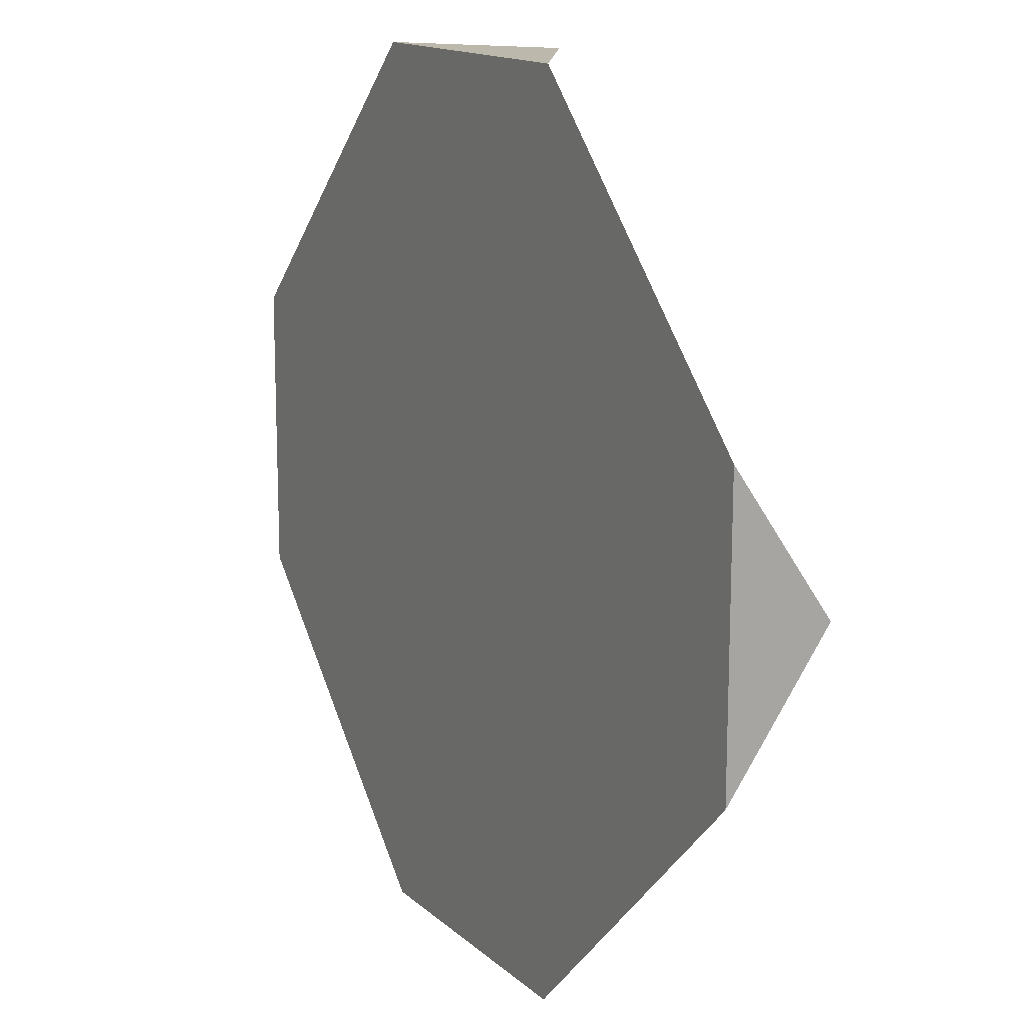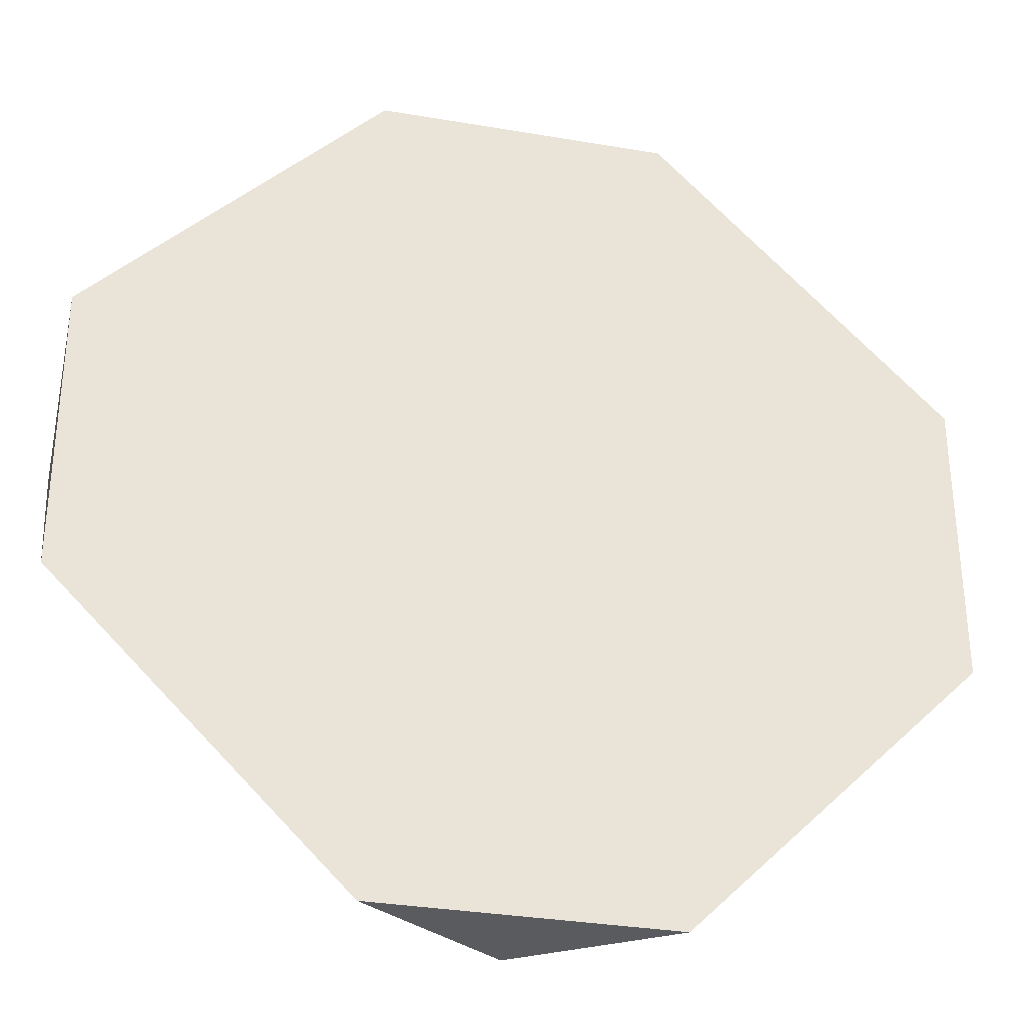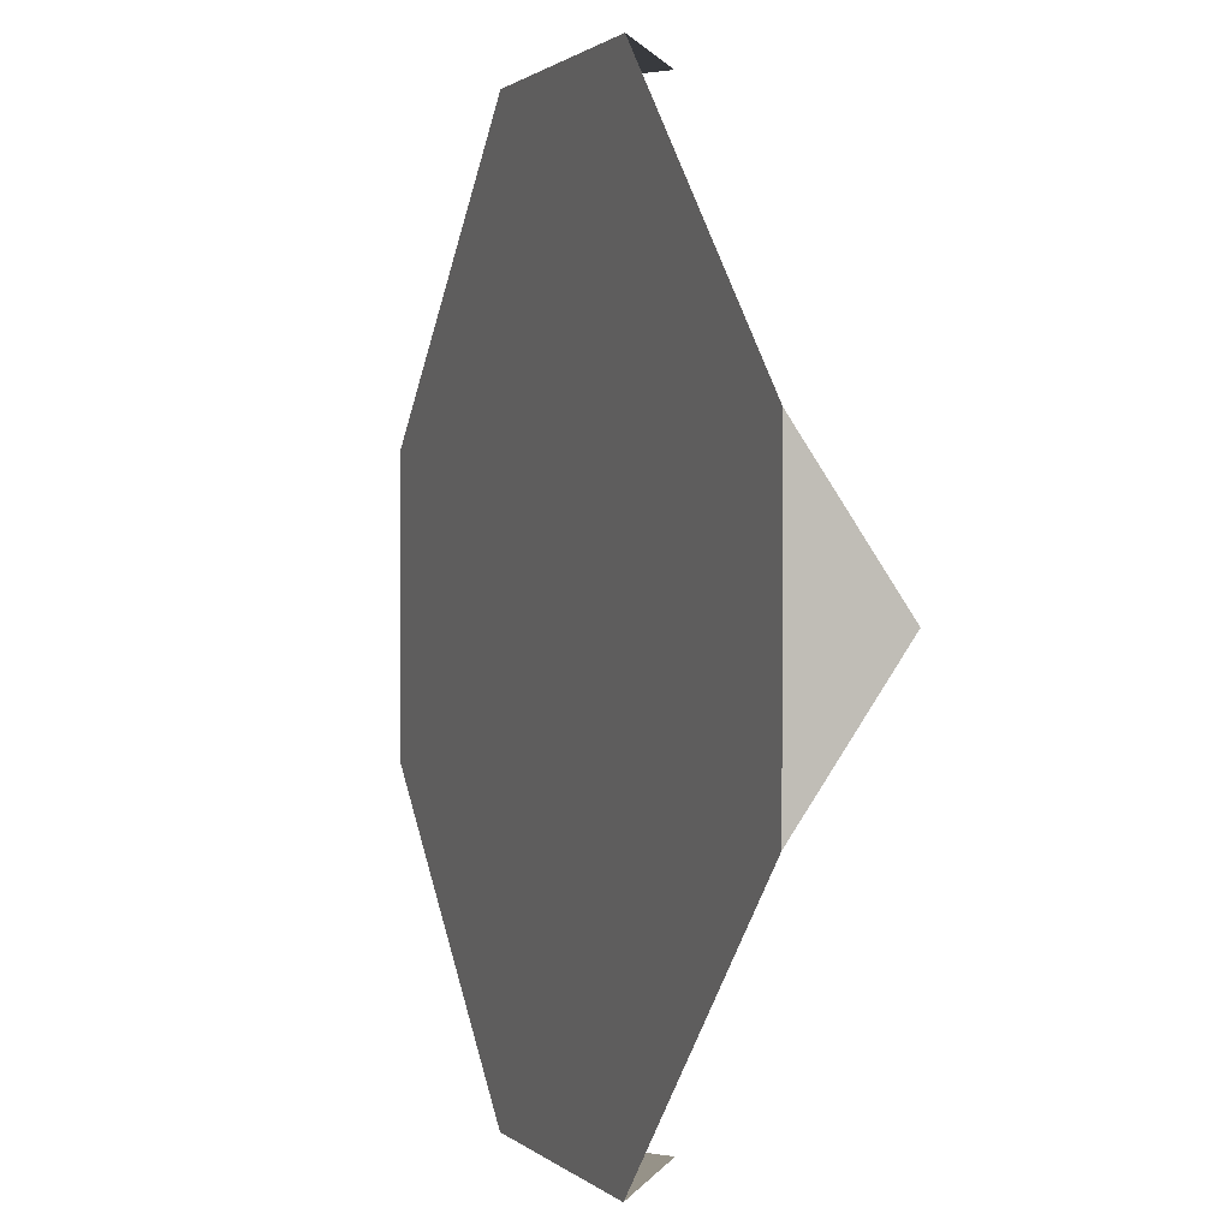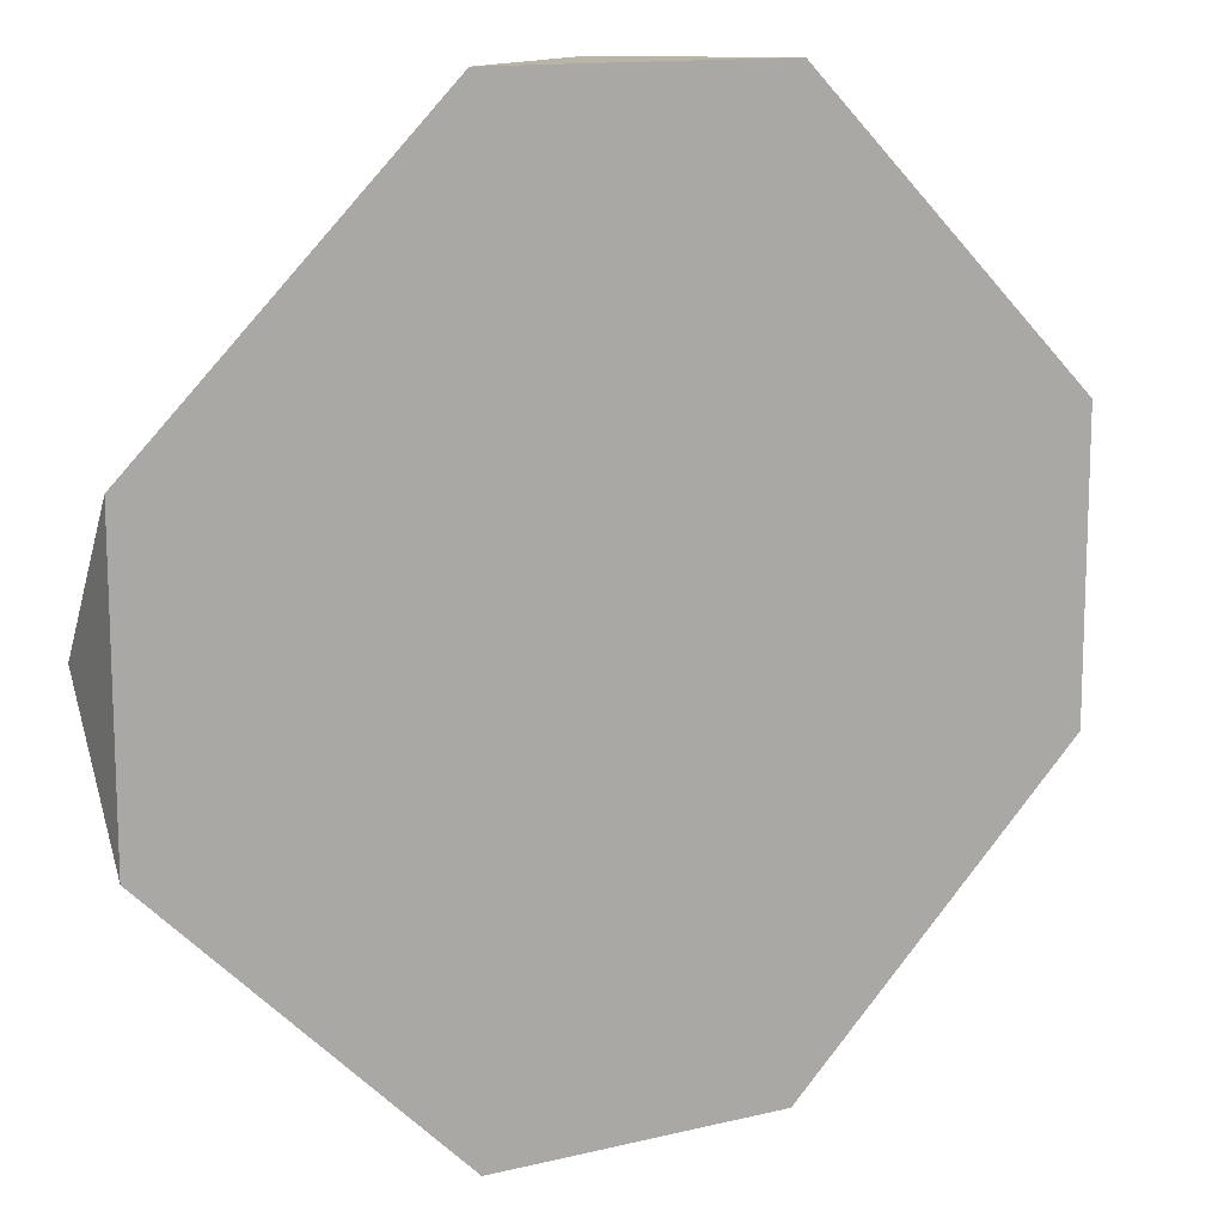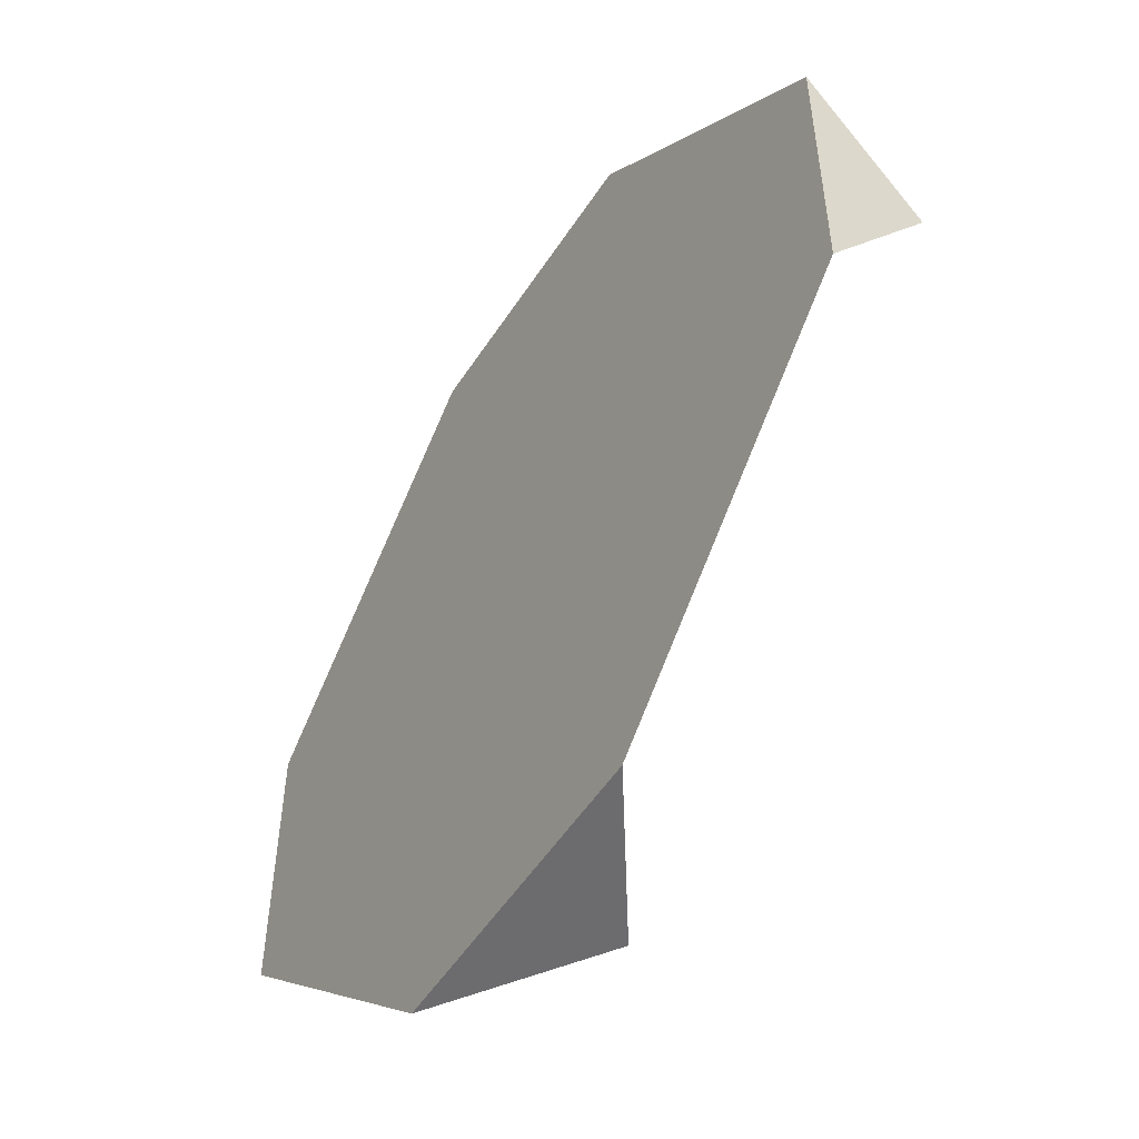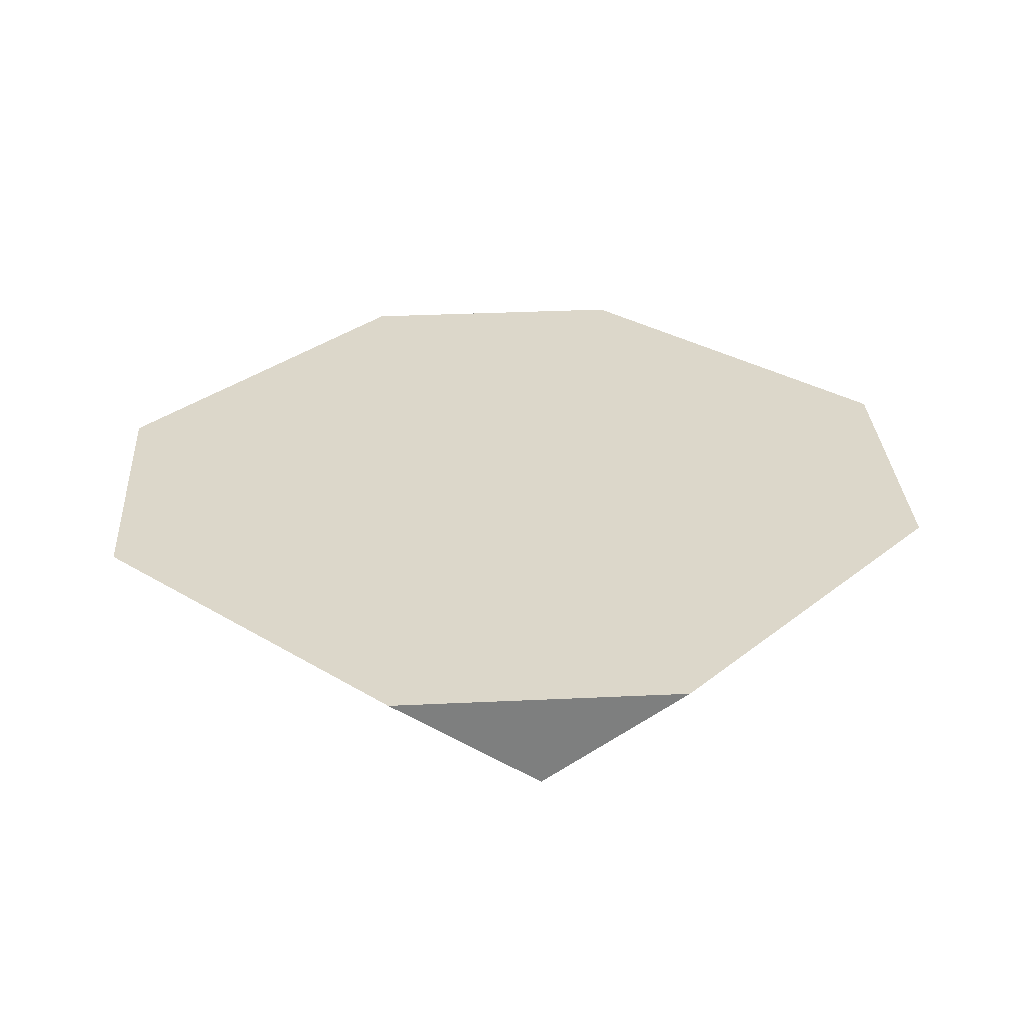
<metadata>
{"format":"obj","ext":"obj","renderer":"f3d","projection":"perspective","resolution":1024,"background":"white","views":[{"elev":14.8,"azim":-120.0,"up":"+Z"},{"elev":-32.3,"azim":166.3,"up":"+Z"},{"elev":1.2,"azim":-111.0,"up":"+Z"},{"elev":13.3,"azim":151.0,"up":"+Z"},{"elev":-53.8,"azim":-122.8,"up":"+Z"},{"elev":30.7,"azim":176.5,"up":"+Y"}]}
</metadata>
<code>
o Plane
v -1.061 0.2901 2.9e-05
v 1.9e-05 0.2901 1.061
v -0.005176 0.2901 -1.061
v 1.061 0.2901 -2.9e-05
v -0.7071 0.5347 -0.7071
v -0.7071 0.5327 0.7071
v 0.7071 0.5254 0.7071
v 0.7071 0.5274 -0.7071
v 0 0.5301 0
v -1.061 0.536 -0.3535
v -0.3535 0.5304 1.061
v 1.061 0.5241 0.3535
v 0.3535 0.5297 -1.061
v -0.3536 0.5334 -1.061
v -1.061 0.535 0.3536
v 0.3536 0.5268 1.061
v 1.061 0.5251 -0.3536
v 0.3535 0.5287 -0.3536
v -0.3535 0.5314 0.3536
v -0.3536 0.5324 -0.3535
v 0.3536 0.5277 0.3535
v 1e-05 0.5291 0.7071
v -0.7071 0.5337 1.5e-05
v -1e-05 0.531 -0.7071
v 0.7071 0.5264 -1.5e-05
g Plane_Plane_Material.008
f 25 12 17
f 24 8 13
f 19 20 23
f 16 21 22
f 22 9 19
f 6 22 19
f 11 16 22
f 10 20 5
f 1 15 10
f 6 23 15
f 14 24 13
f 20 14 5
f 9 24 20
f 18 17 8
f 21 18 9
f 7 25 21
f 17 12 4
f 13 3 14
f 10 15 23
f 16 11 2
f 24 18 8
f 19 9 20
f 16 7 21
f 22 21 9
f 6 11 22
f 10 23 20
f 6 19 23
f 20 24 14
f 9 18 24
f 18 25 17
f 21 25 18
f 7 12 25

</code>
